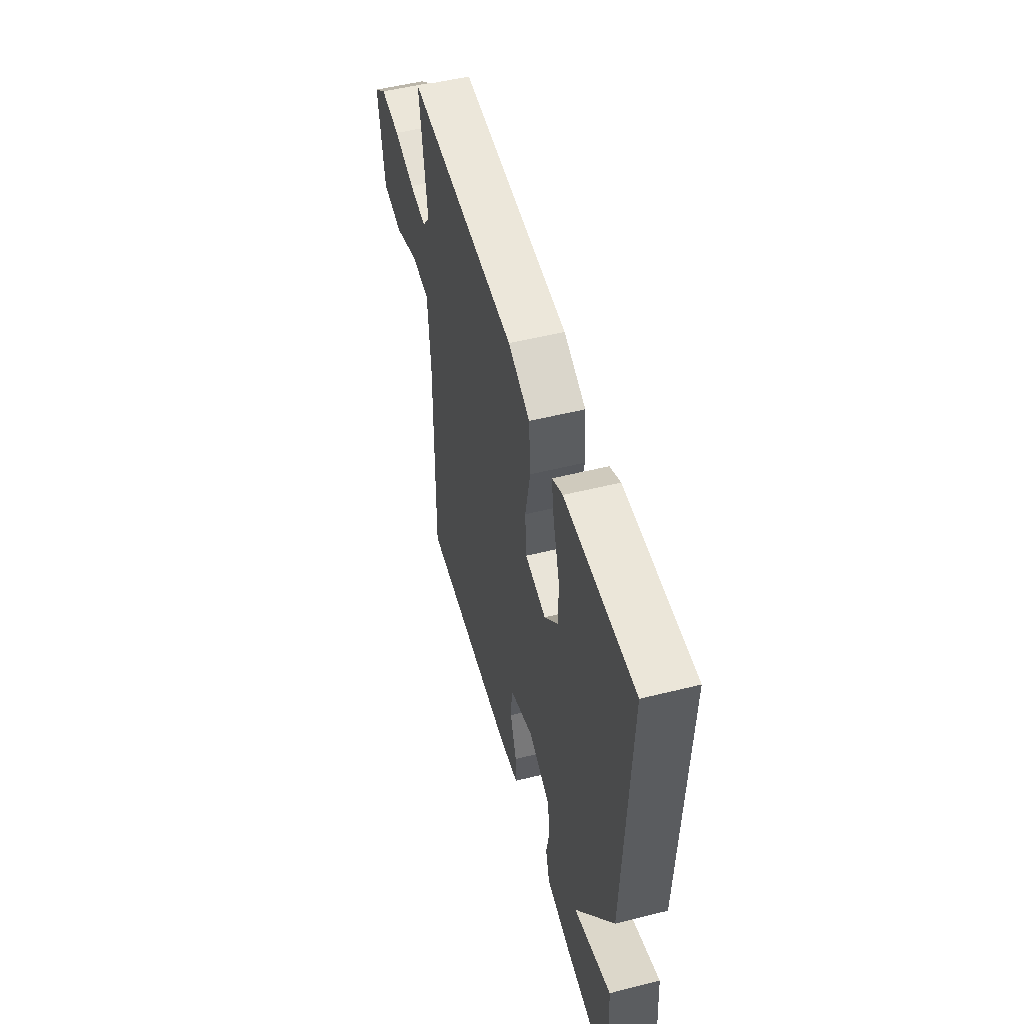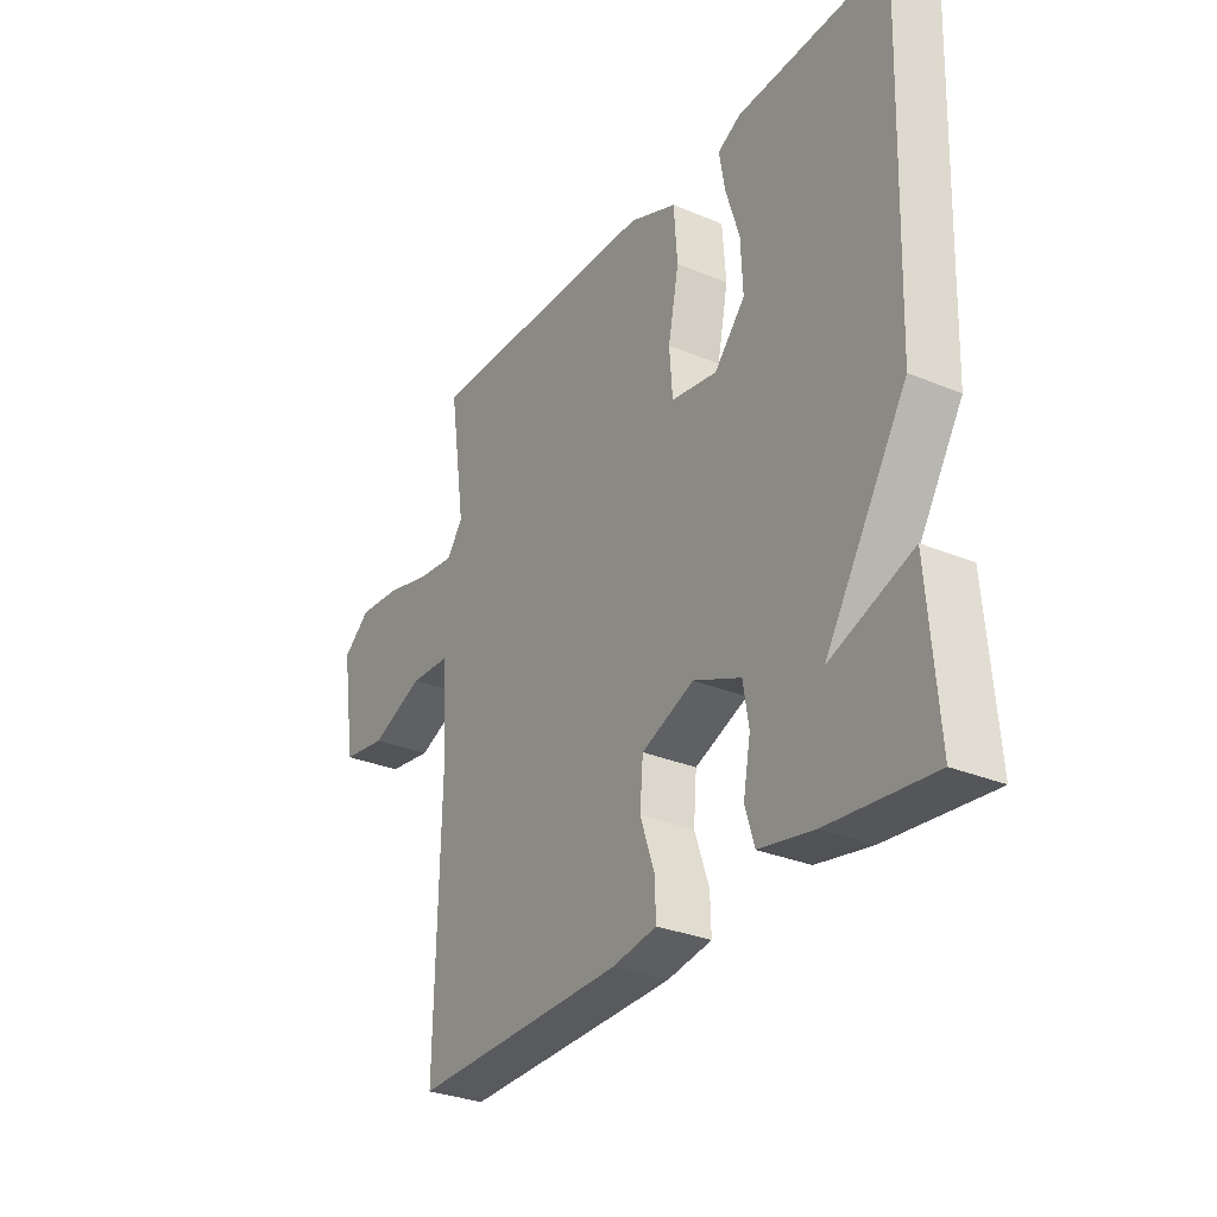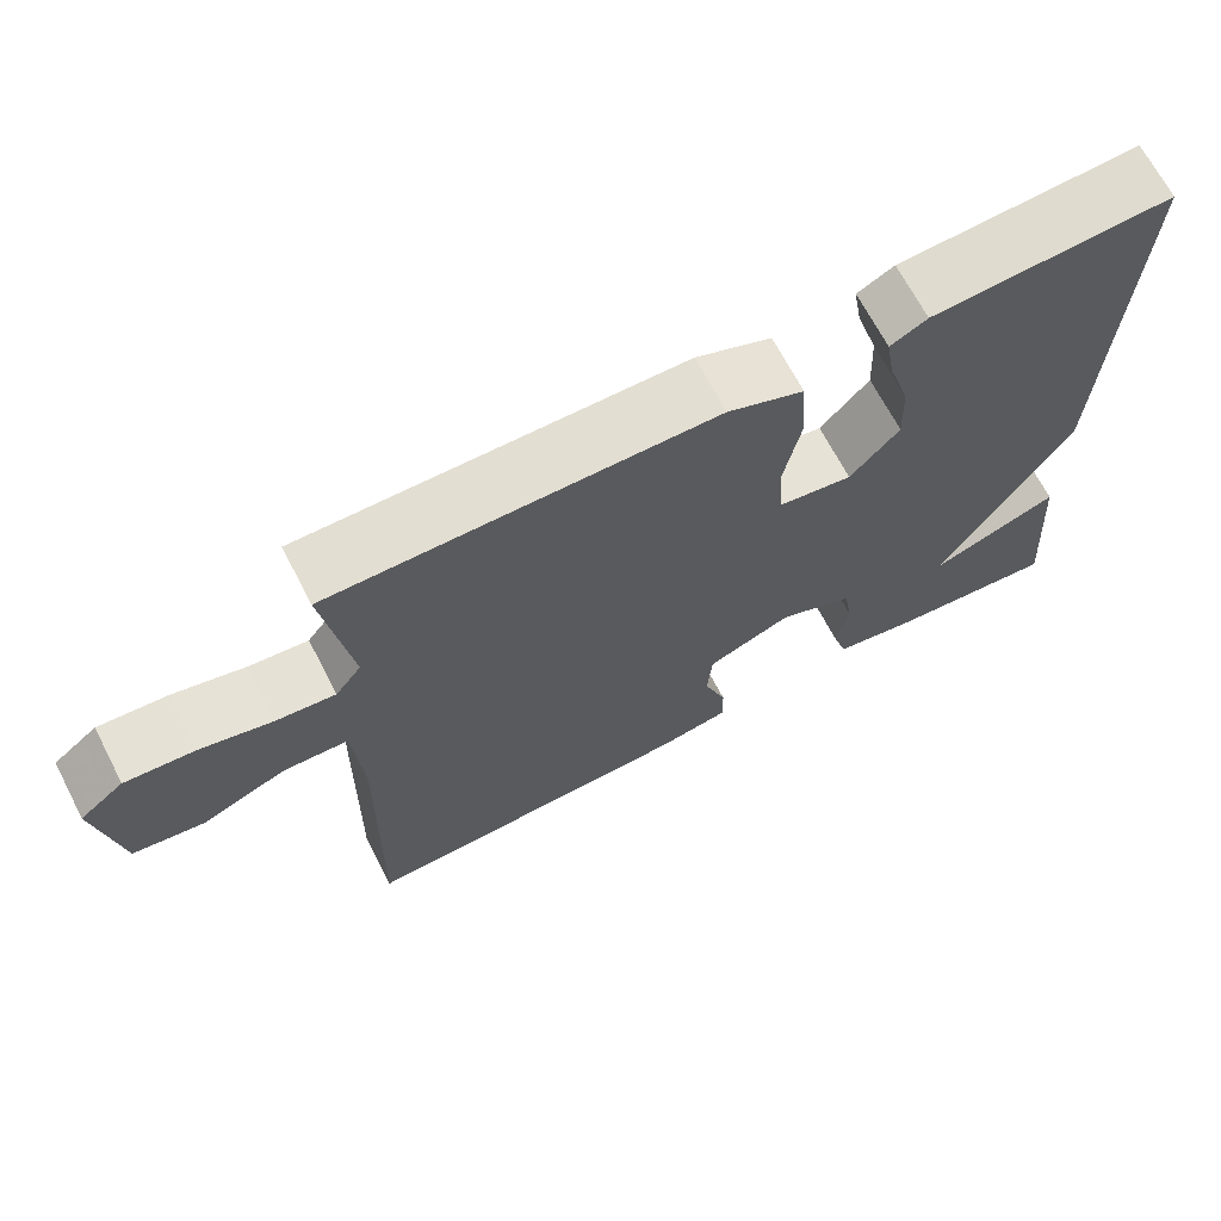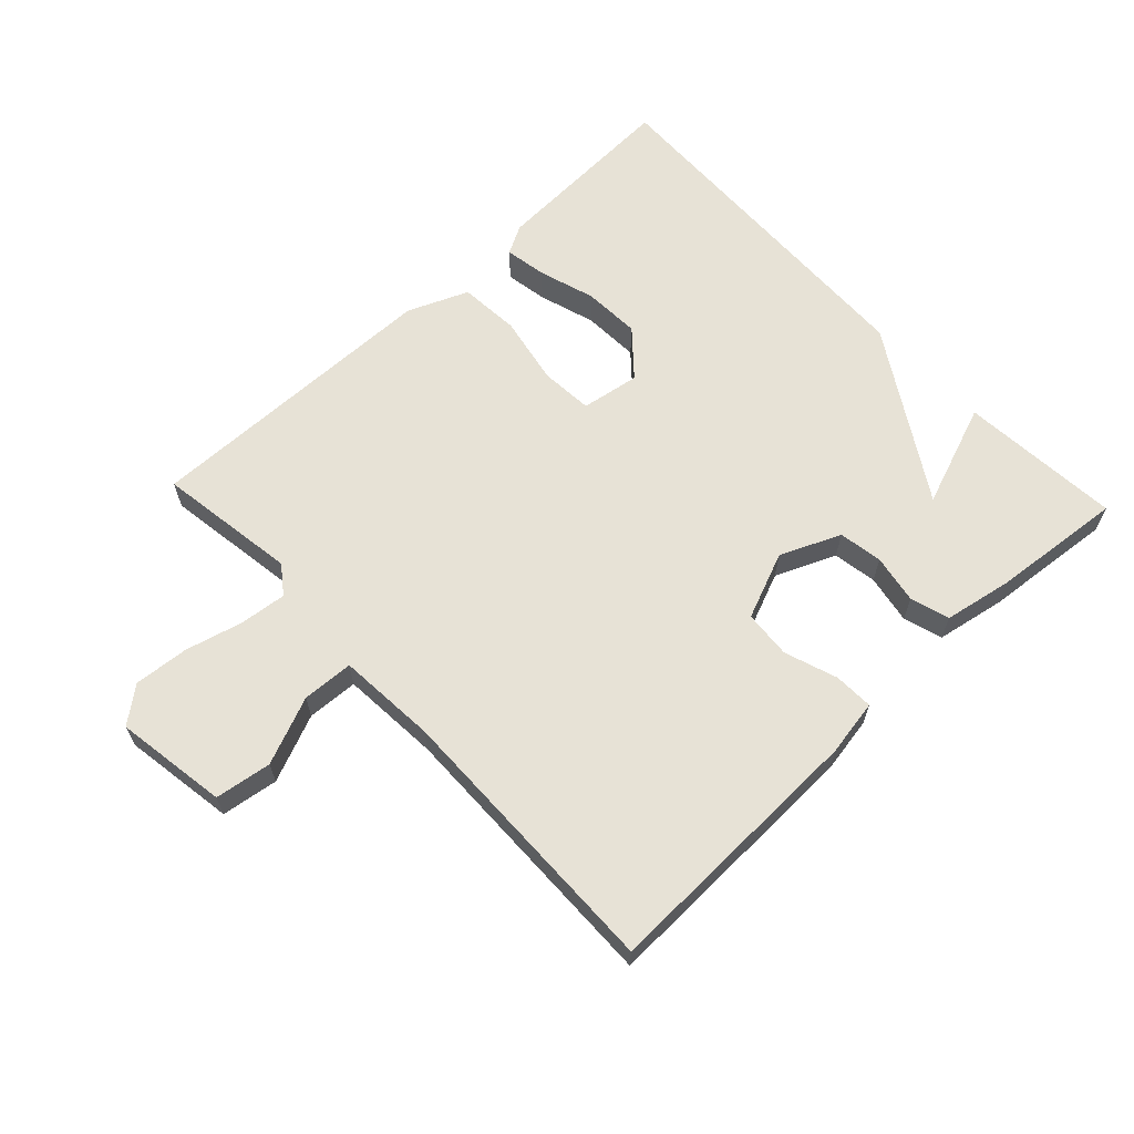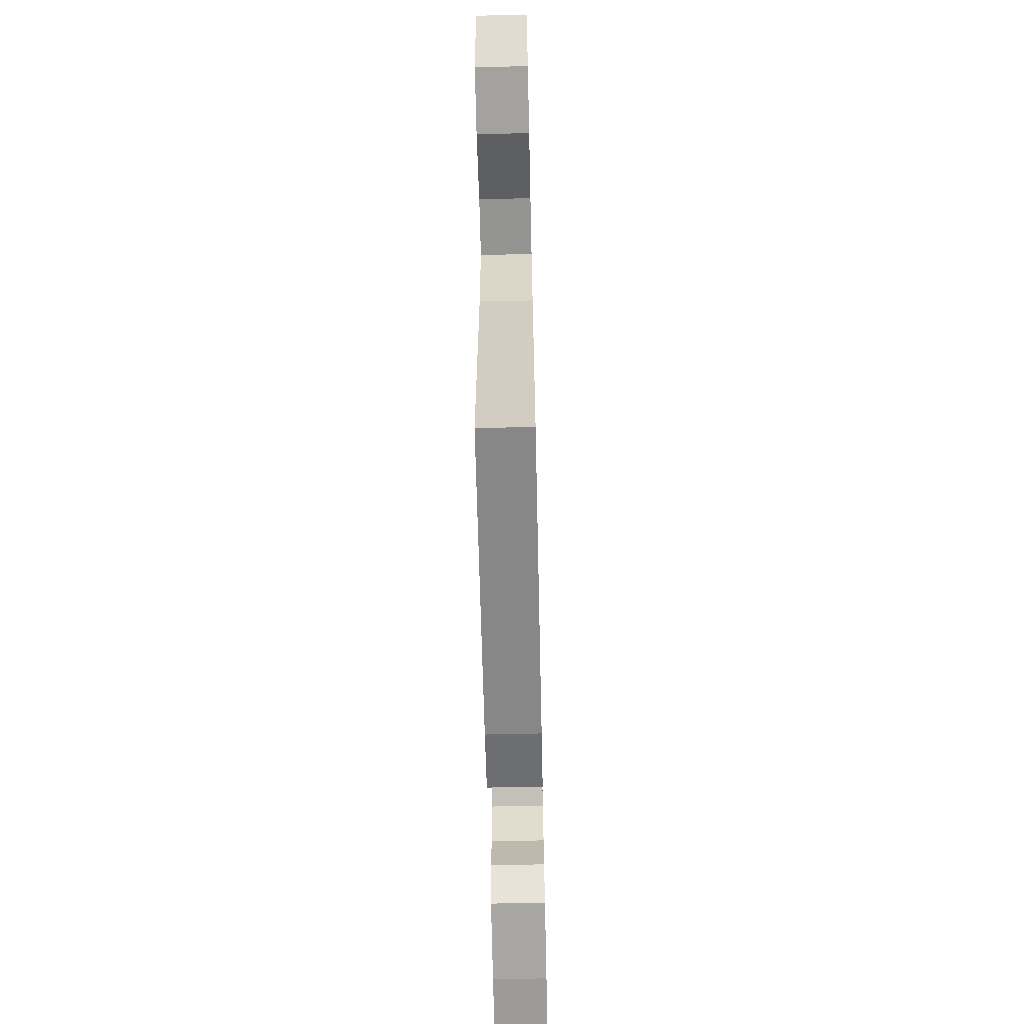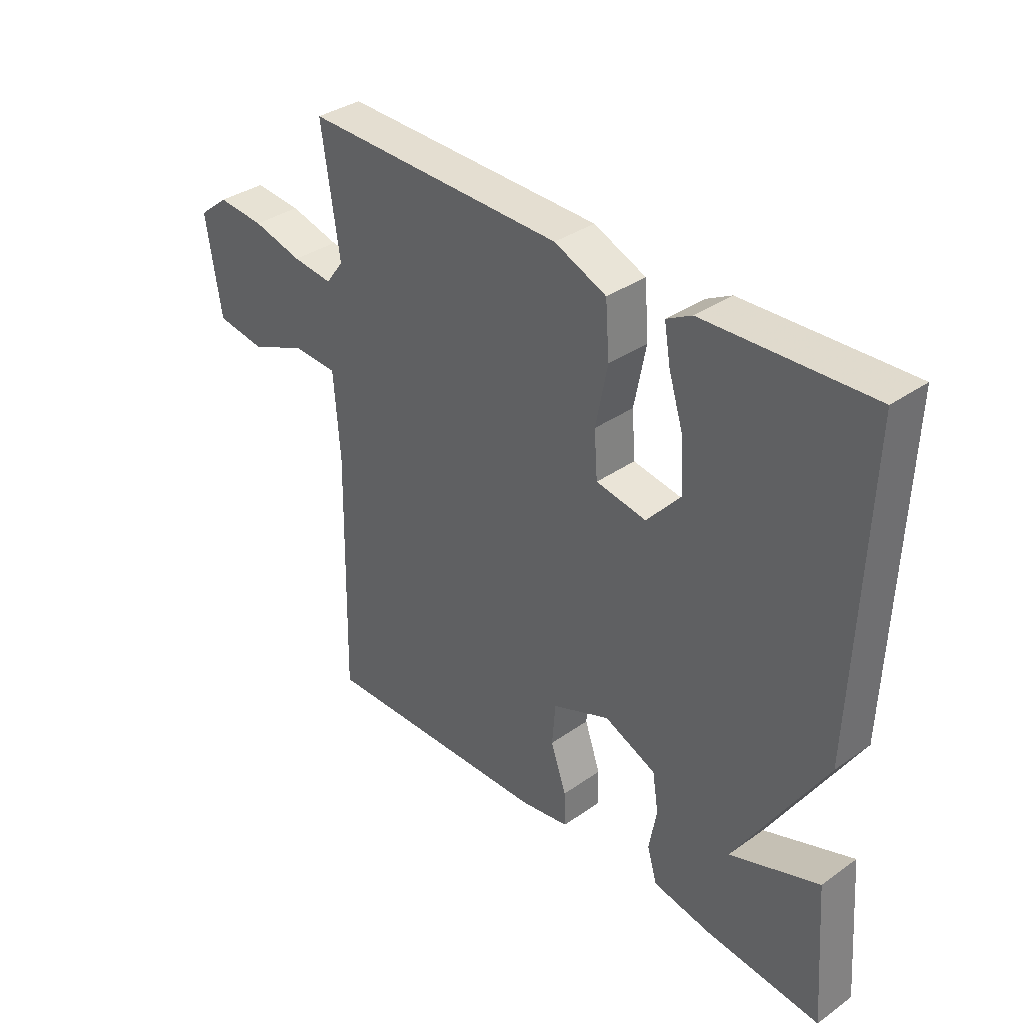
<metadata>
{"format":"obj","ext":"obj","renderer":"f3d","projection":"perspective","resolution":1024,"background":"white","views":[{"elev":52.4,"azim":-105.1,"up":"+Z"},{"elev":-30.2,"azim":-121.4,"up":"+Z"},{"elev":68.3,"azim":152.5,"up":"+Z"},{"elev":63.7,"azim":136.7,"up":"+Y"},{"elev":-64.1,"azim":91.3,"up":"+Z"},{"elev":35.4,"azim":-132.9,"up":"+Z"}]}
</metadata>
<code>
v -0.5 0.07 0.5
v -0.204 0.07 0.487
v -0.159 0.07 0.463
v -0.17 0.07 0.398
v -0.197 0.07 0.311
v -0.201 0.07 0.223
v -0.141 0.07 0.155
v -0.051 0.07 0.17
v -0.045 0.07 0.251
v -0.066 0.07 0.358
v -0.059 0.07 0.452
v 0.034 0.07 0.491
v 0.5 0.07 0.5
v 0.468 0.07 0.284
v 0.5 0.07 0.241
v 0.572 0.07 0.249
v 0.661 0.07 0.272
v 0.745 0.07 0.279
v 0.799 0.07 0.236
v 0.772 0.07 0.063
v 0.685 0.07 0.05
v 0.581 0.07 0.093
v 0.502 0.07 0.089
v 0.491 0.07 -0.064
v 0.5 0.07 -0.5
v 0.083 0.07 -0.489
v -0.004 0.07 -0.474
v -0.002 0.07 -0.413
v 0.026 0.07 -0.332
v 0.02 0.07 -0.258
v -0.083 0.07 -0.216
v -0.176 0.07 -0.256
v -0.187 0.07 -0.324
v -0.173 0.07 -0.4
v -0.191 0.07 -0.46
v -0.297 0.07 -0.48
v -0.5 0.07 -0.5
v -0.481 0.07 -0.251
v -0.321 0.07 -0.31
v -0.481 0.07 -0.051
v -0.5 0 0.5
v -0.204 0 0.487
v -0.159 0 0.463
v -0.17 0 0.398
v -0.197 0 0.311
v -0.201 0 0.223
v -0.141 0 0.155
v -0.051 0 0.17
v -0.045 0 0.251
v -0.066 0 0.358
v -0.059 0 0.452
v 0.034 0 0.491
v 0.5 0 0.5
v 0.468 0 0.284
v 0.5 0 0.241
v 0.572 0 0.249
v 0.661 0 0.272
v 0.745 0 0.279
v 0.799 0 0.236
v 0.772 0 0.063
v 0.685 0 0.05
v 0.581 0 0.093
v 0.502 0 0.089
v 0.491 0 -0.064
v 0.5 0 -0.5
v 0.083 0 -0.489
v -0.004 0 -0.474
v -0.002 0 -0.413
v 0.026 0 -0.332
v 0.02 0 -0.258
v -0.083 0 -0.216
v -0.176 0 -0.256
v -0.187 0 -0.324
v -0.173 0 -0.4
v -0.191 0 -0.46
v -0.297 0 -0.48
v -0.5 0 -0.5
v -0.481 0 -0.251
v -0.321 0 -0.31
v -0.481 0 -0.051
f 39 40 1 2
f 37 38 39
f 36 37 39
f 35 36 39
f 34 35 39
f 33 34 39
f 32 33 39
f 31 32 39
f 27 28 29
f 26 27 29
f 25 26 29
f 24 25 29
f 23 24 29 30
f 20 21 22
f 19 20 22
f 18 19 22
f 17 18 22
f 16 17 22
f 15 16 22 23
f 23 30 31
f 15 23 31
f 14 15 31
f 12 13 14
f 11 12 14
f 10 11 14
f 9 10 14
f 2 3 4 5
f 2 5 6
f 39 2 6
f 31 39 6 7
f 8 9 14
f 8 14 31
f 7 8 31
f 42 41 80 79
f 79 78 77
f 79 77 76
f 79 76 75
f 79 75 74
f 79 74 73
f 79 73 72
f 79 72 71
f 69 68 67
f 69 67 66
f 69 66 65
f 69 65 64
f 70 69 64 63
f 62 61 60
f 62 60 59
f 62 59 58
f 62 58 57
f 62 57 56
f 63 62 56 55
f 71 70 63
f 71 63 55
f 71 55 54
f 54 53 52
f 54 52 51
f 54 51 50
f 54 50 49
f 45 44 43 42
f 46 45 42
f 46 42 79
f 47 46 79 71
f 54 49 48
f 71 54 48
f 71 48 47
f 1 41 42 2
f 2 42 43 3
f 3 43 44 4
f 4 44 45 5
f 5 45 46 6
f 6 46 47 7
f 7 47 48 8
f 8 48 49 9
f 9 49 50 10
f 10 50 51 11
f 11 51 52 12
f 12 52 53 13
f 13 53 54 14
f 14 54 55 15
f 15 55 56 16
f 16 56 57 17
f 17 57 58 18
f 18 58 59 19
f 19 59 60 20
f 20 60 61 21
f 21 61 62 22
f 22 62 63 23
f 23 63 64 24
f 24 64 65 25
f 25 65 66 26
f 26 66 67 27
f 27 67 68 28
f 28 68 69 29
f 29 69 70 30
f 30 70 71 31
f 31 71 72 32
f 32 72 73 33
f 33 73 74 34
f 34 74 75 35
f 35 75 76 36
f 36 76 77 37
f 37 77 78 38
f 38 78 79 39
f 39 79 80 40
f 40 80 41 1

</code>
